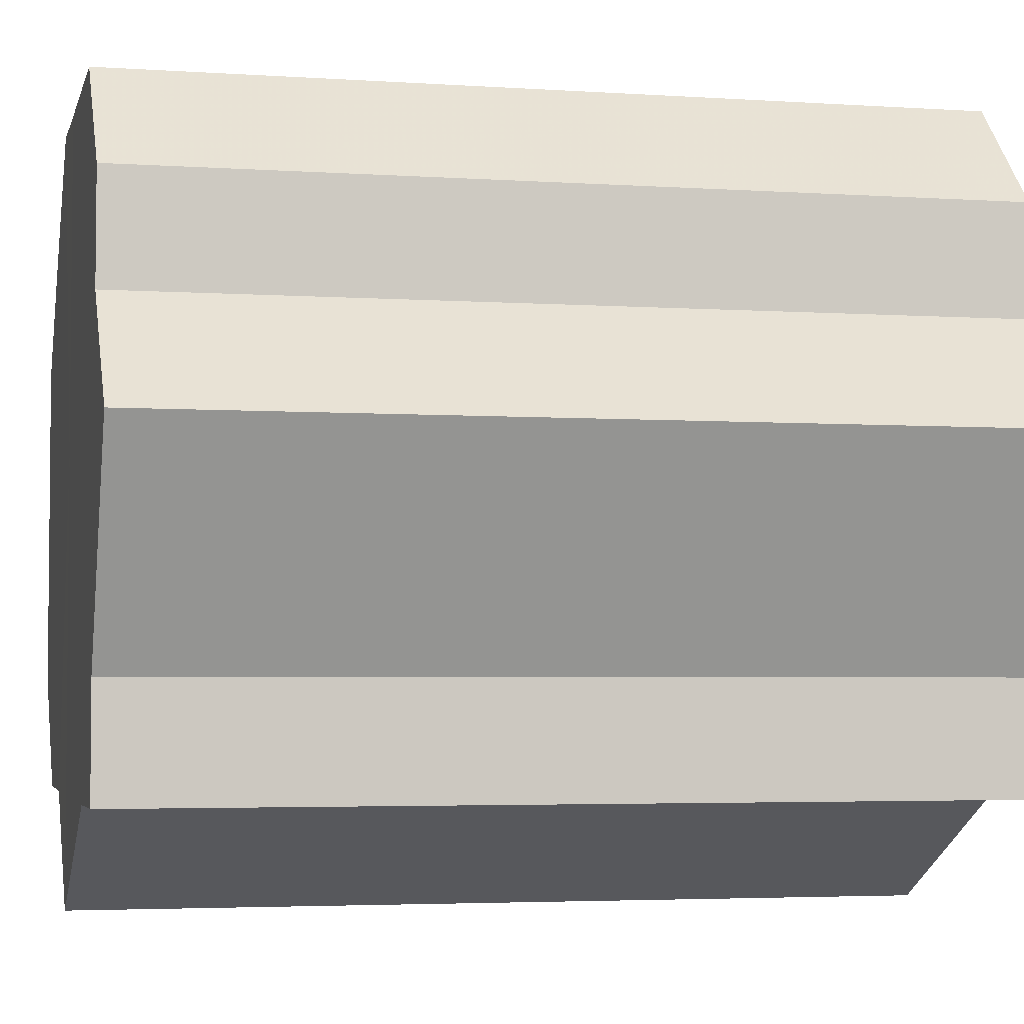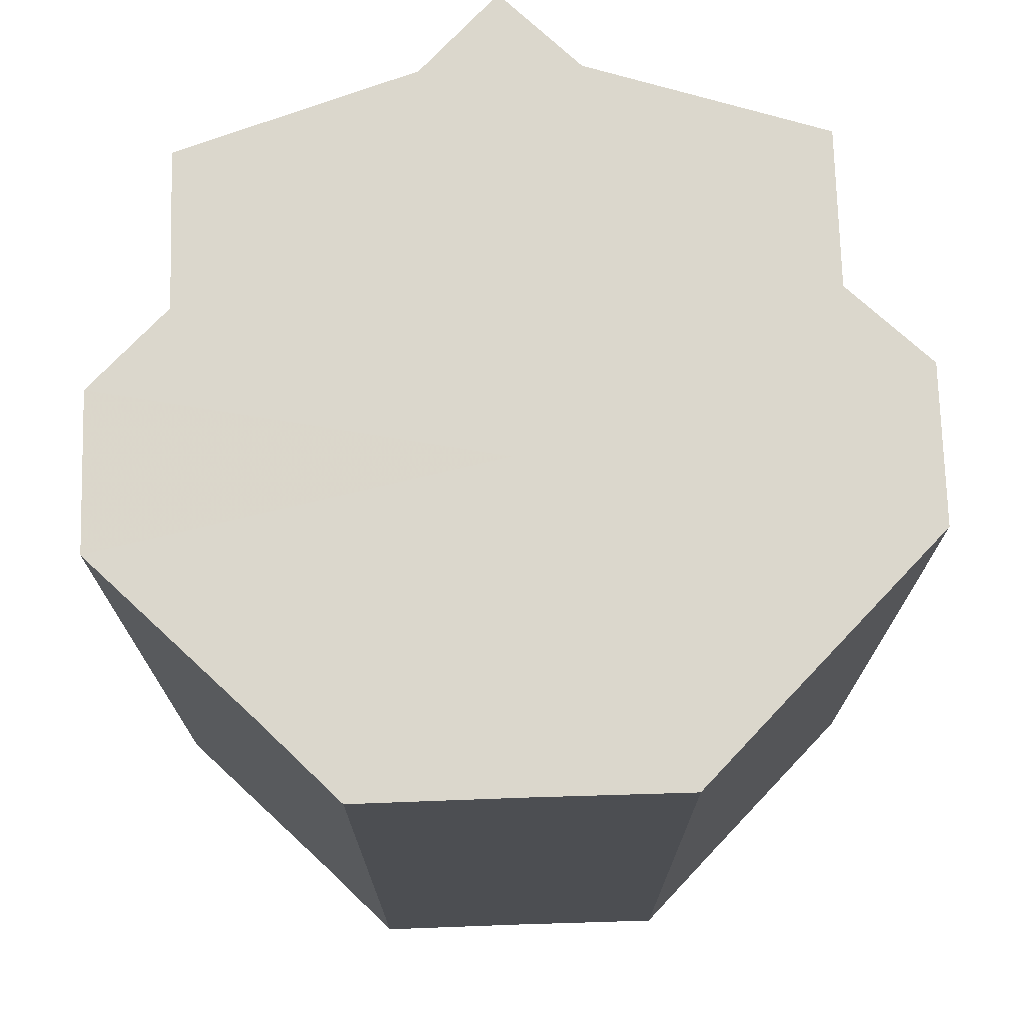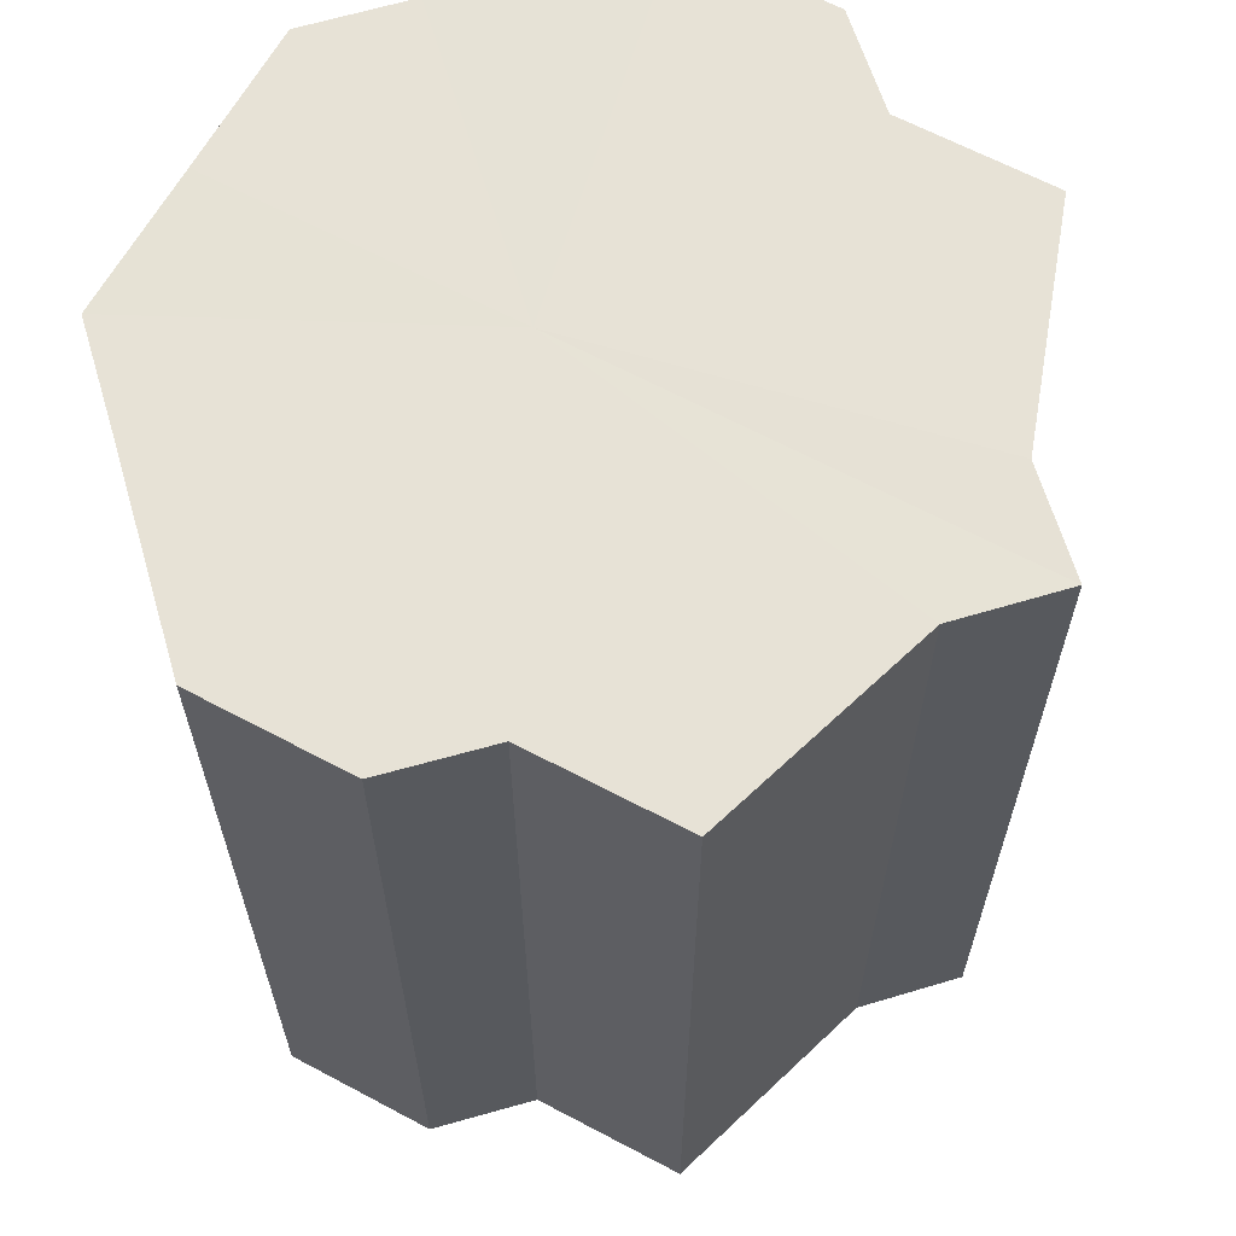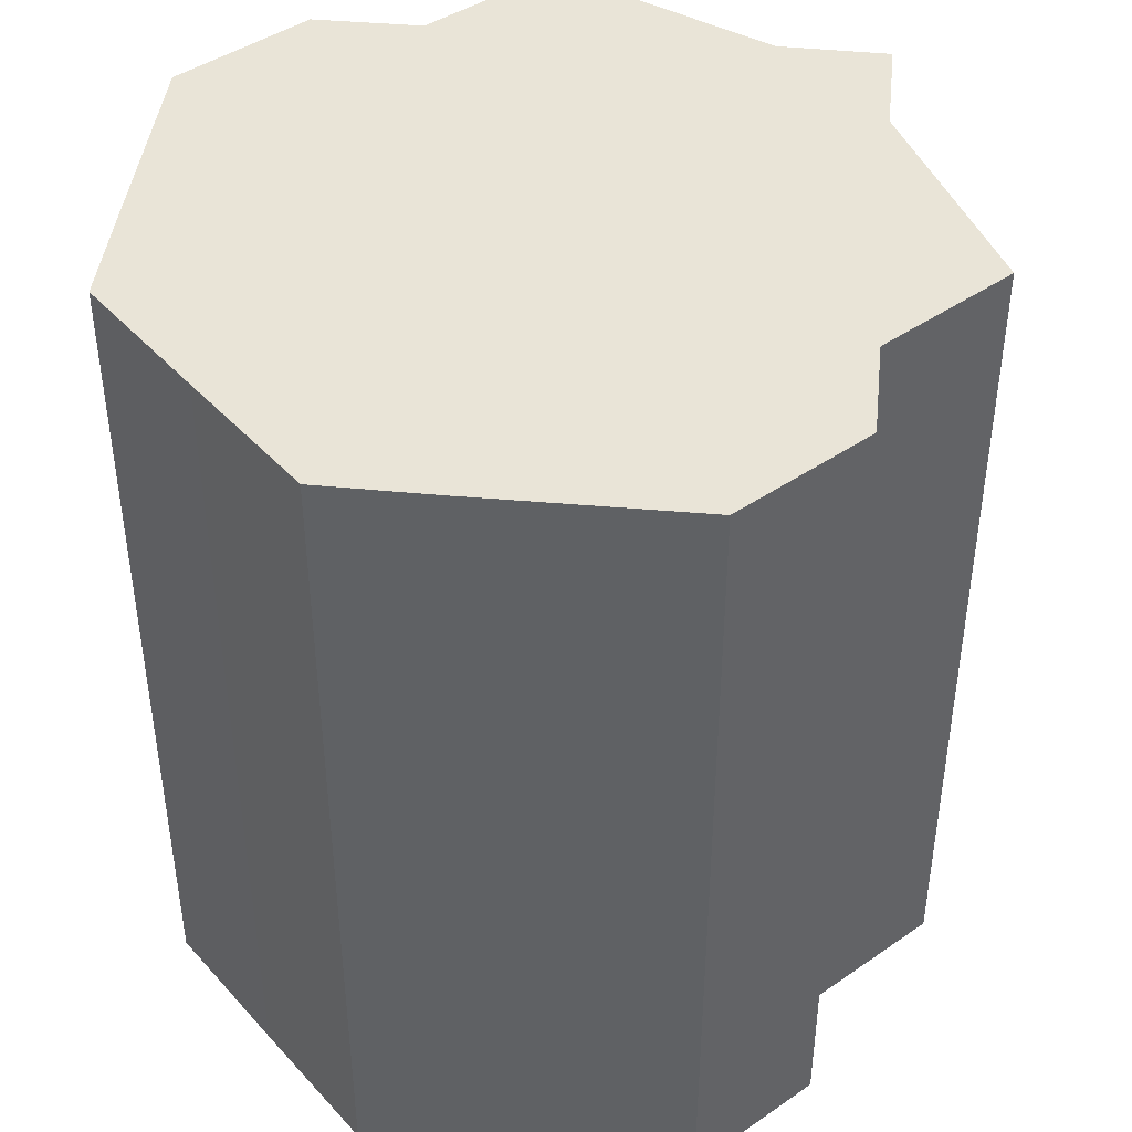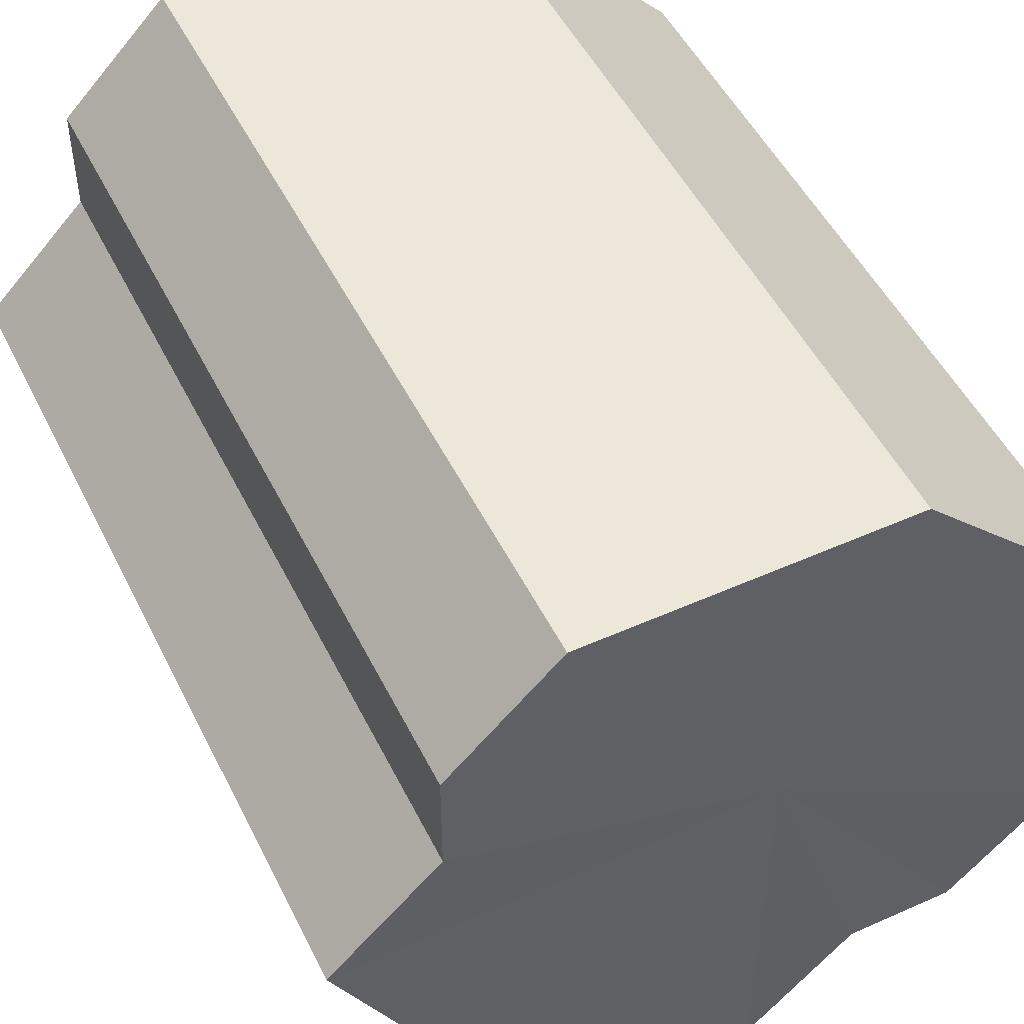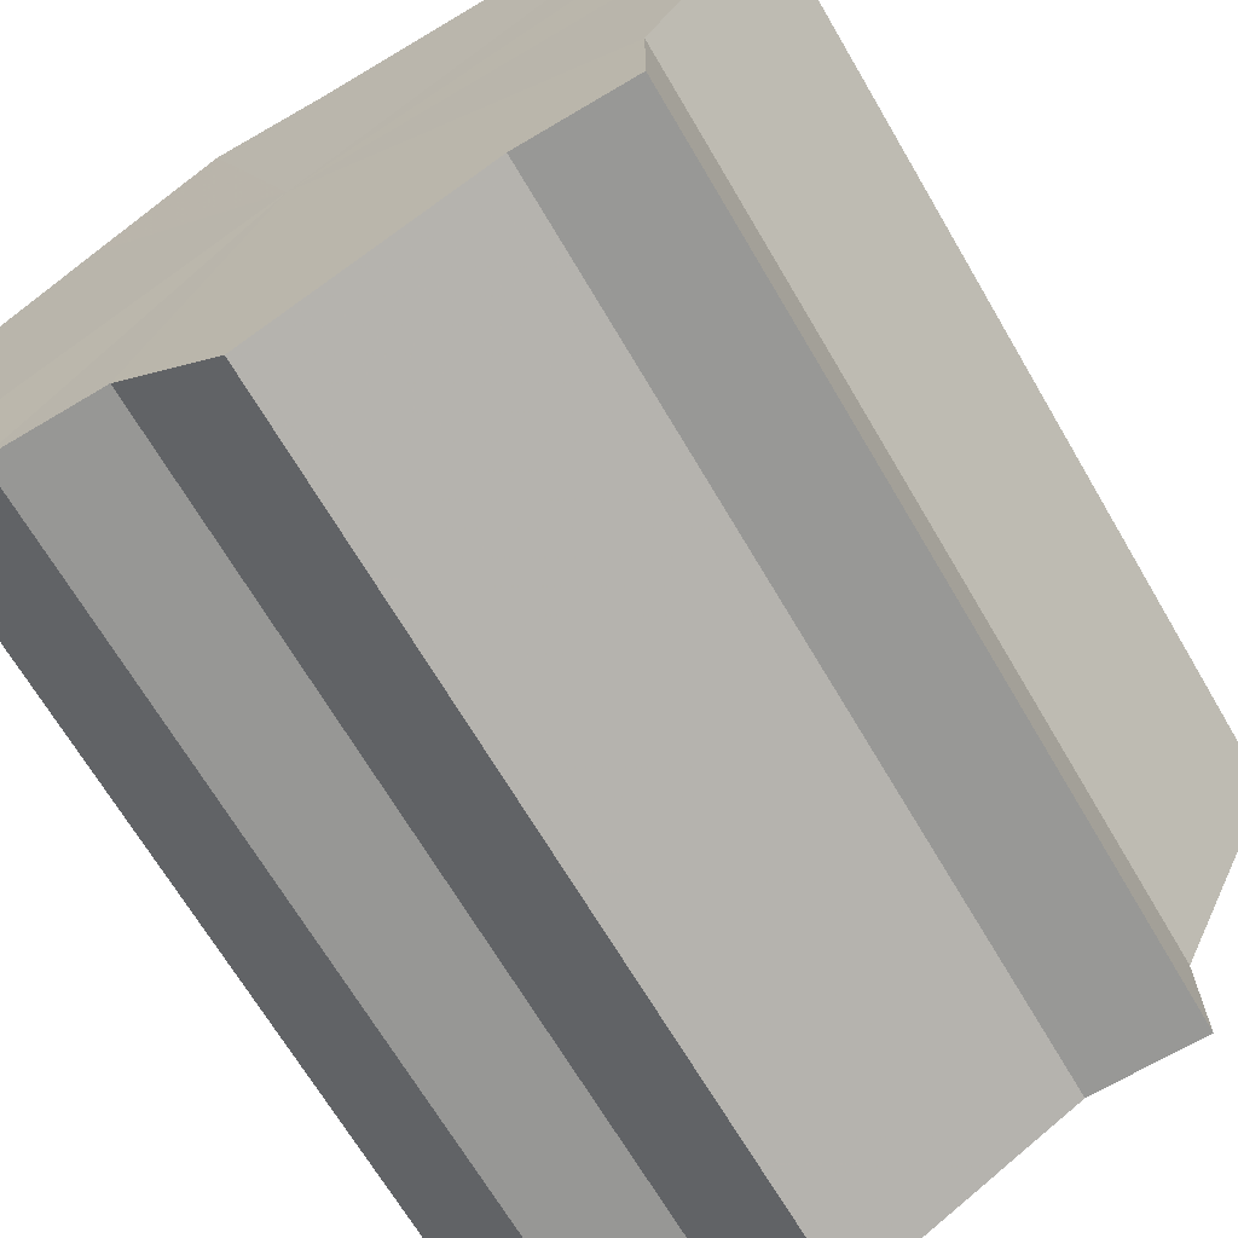
<metadata>
{"format":"obj","ext":"obj","renderer":"f3d","projection":"perspective","resolution":1024,"background":"white","views":[{"elev":-3.7,"azim":77.1,"up":"+Y"},{"elev":73.3,"azim":-136.8,"up":"+Z"},{"elev":63.6,"azim":-16.6,"up":"+Z"},{"elev":43.2,"azim":-83.8,"up":"+Z"},{"elev":50.6,"azim":154.1,"up":"+Y"},{"elev":-68.3,"azim":30.4,"up":"+Y"}]}
</metadata>
<code>
o 8875
v 2229 1908 10.13
v 2229 1908 10.13
v 2229 1908 10.21
v 2229 1908 10.13
v 2229 1908 10.21
v 2229 1908 10.13
v 2229 1908 10.21
v 2229 1908 10.13
v 2229 1908 10.21
v 2229 1908 10.13
v 2229 1908 10.21
v 2229 1908 10.13
v 2229 1908 10.21
v 2229 1908 10.13
v 2229 1908 10.21
v 2229 1908 10.13
v 2229 1908 10.21
v 2229 1908 10.13
v 2229 1908 10.21
v 2229 1908 10.13
v 2229 1908 10.21
v 2229 1908 10.13
v 2229 1908 10.21
v 2229 1908 10.13
v 2229 1908 10.21
v 2229 1908 10.13
v 2229 1908 10.21
v 2229 1908 10.13
v 2229 1908 10.21
v 2229 1908 10.13
v 2229 1908 10.21
v 2229 1908 10.13
v 2229 1908 10.21
v 2229 1908 10.13
v 2229 1908 10.21
v 2229 1908 10.13
v 2229 1908 10.21
v 2229 1908 10.13
v 2229 1908 10.21
v 2229 1908 10.13
v 2229 1908 10.21
v 2229 1908 10.13
v 2229 1908 10.21
v 2229 1908 10.13
v 2229 1908 10.21
v 2229 1908 10.13
v 2229 1908 10.21
v 2229 1908 10.13
v 2229 1908 10.21
v 2229 1908 10.13
v 2229 1908 10.21
v 2229 1908 10.13
v 2229 1908 10.21
v 2229 1908 10.13
v 2229 1908 10.21
v 2229 1908 10.13
v 2229 1908 10.21
v 2229 1908 10.13
v 2229 1908 10.21
v 2229 1908 10.13
v 2229 1908 10.21
v 2229 1908 10.13
v 2229 1908 10.21
v 2229 1908 10.13
v 2229 1908 10.21
v 2229 1908 10.13
v 2229 1908 10.13
v 2229 1908 10.13
v 2229 1908 10.13
v 2229 1908 10.13
v 2229 1908 10.13
v 2229 1908 10.13
v 2229 1908 10.13
v 2229 1908 10.13
v 2229 1908 10.13
v 2229 1908 10.13
v 2229 1908 10.13
v 2229 1908 10.13
v 2229 1908 10.13
v 2229 1908 10.13
v 2229 1908 10.13
v 2229 1908 10.21
v 2229 1908 10.21
v 2229 1908 10.21
v 2229 1908 10.21
v 2229 1908 10.21
v 2229 1908 10.21
v 2229 1908 10.21
v 2229 1908 10.21
v 2229 1908 10.21
v 2229 1908 10.21
v 2229 1908 10.21
v 2229 1908 10.21
v 2229 1908 10.21
v 2229 1908 10.21
v 2229 1908 10.21
v 2229 1908 10.21
v 2229 1908 10.21
f 1 2 3
f 2 4 5
f 6 1 7
f 4 8 9
f 10 6 11
f 8 12 13
f 14 10 15
f 12 16 17
f 18 14 19
f 16 20 21
f 22 18 23
f 20 24 25
f 26 22 27
f 24 28 29
f 28 30 31
f 30 32 33
f 27 34 35
f 35 36 37
f 37 38 39
f 39 40 41
f 41 42 43
f 43 44 45
f 45 46 47
f 47 48 49
f 49 50 51
f 51 52 53
f 53 54 55
f 55 56 57
f 57 58 59
f 59 60 61
f 61 62 63
f 63 64 65
f 66 64 67
f 66 68 64
f 66 67 69
f 66 70 68
f 66 69 71
f 66 72 70
f 66 71 73
f 66 74 72
f 66 73 75
f 66 76 74
f 66 75 77
f 66 78 76
f 66 77 79
f 66 80 78
f 66 79 81
f 66 81 80
f 82 83 84
f 82 85 83
f 82 84 86
f 82 87 85
f 82 86 88
f 82 89 87
f 82 88 90
f 82 91 89
f 82 90 92
f 82 93 91
f 82 92 94
f 82 95 93
f 82 94 96
f 82 97 95
f 82 96 98
f 82 98 97

</code>
